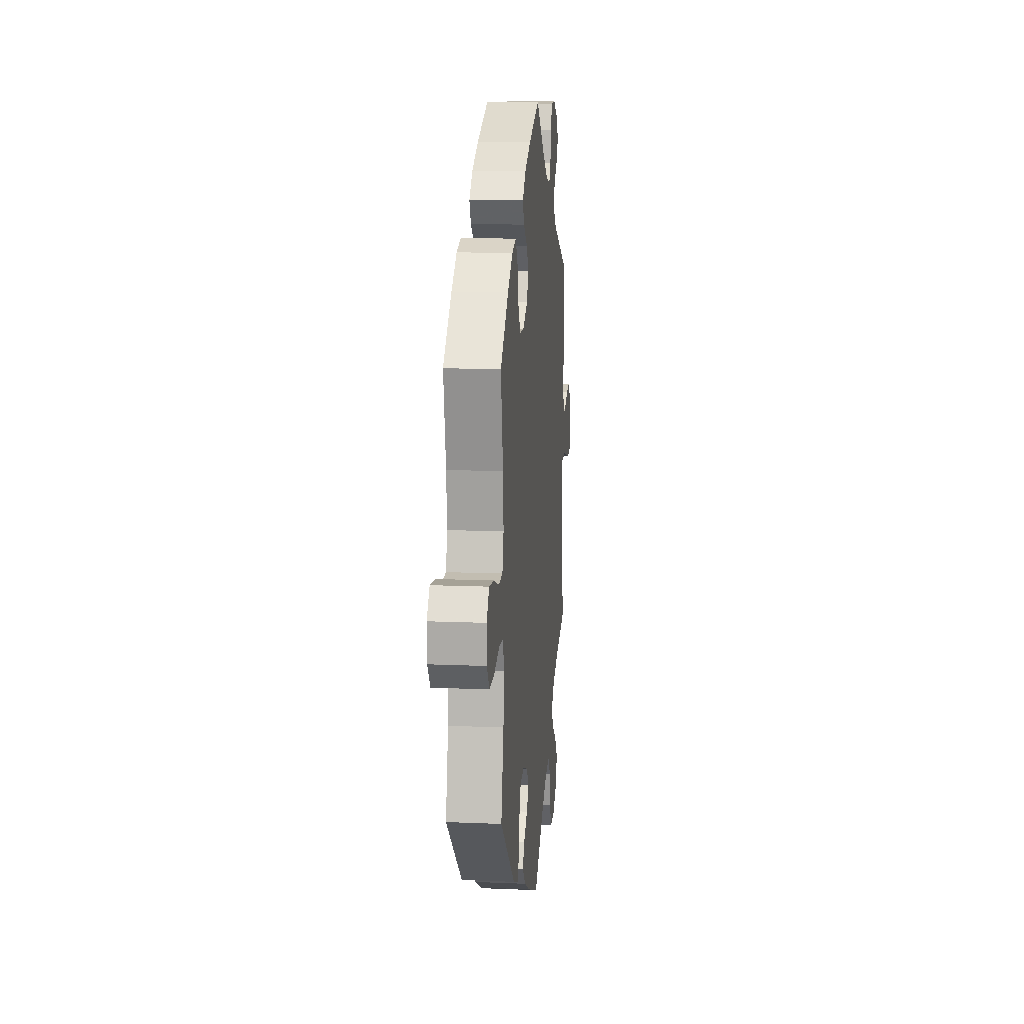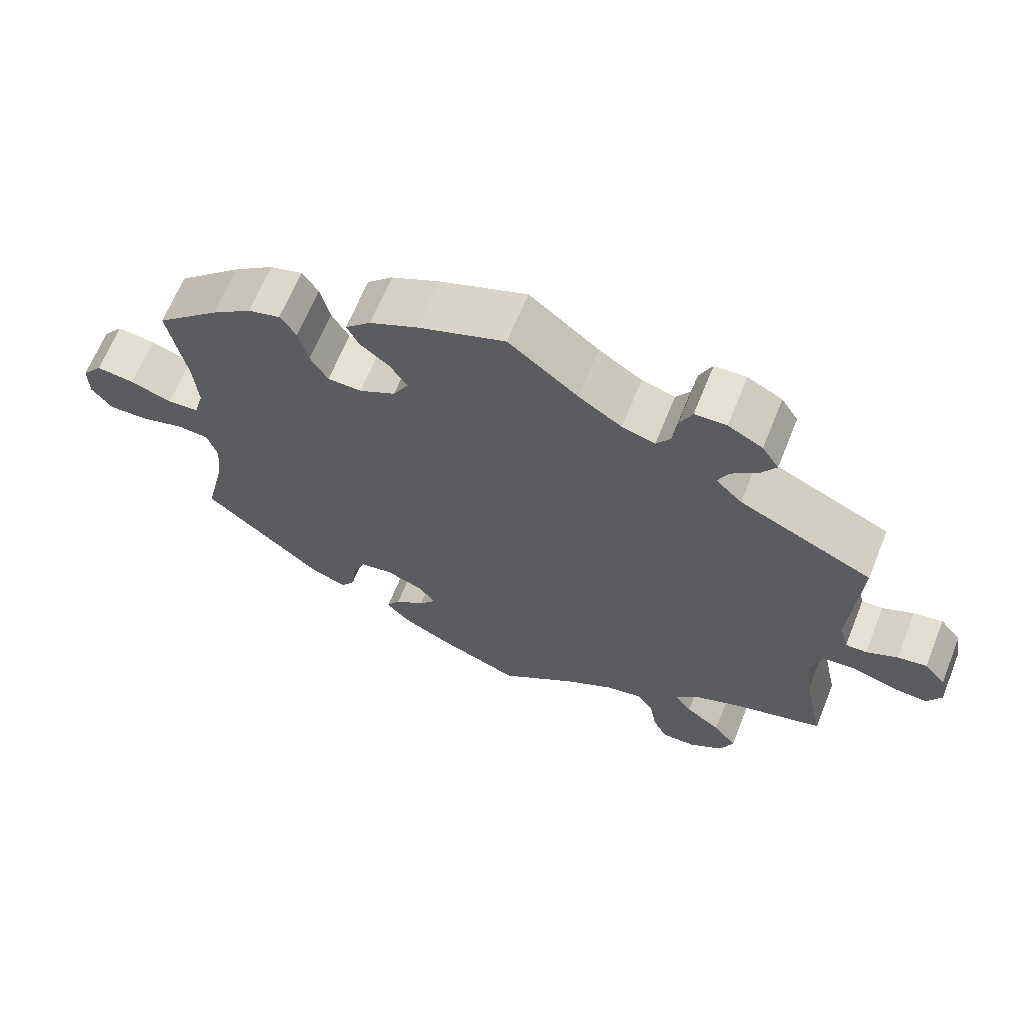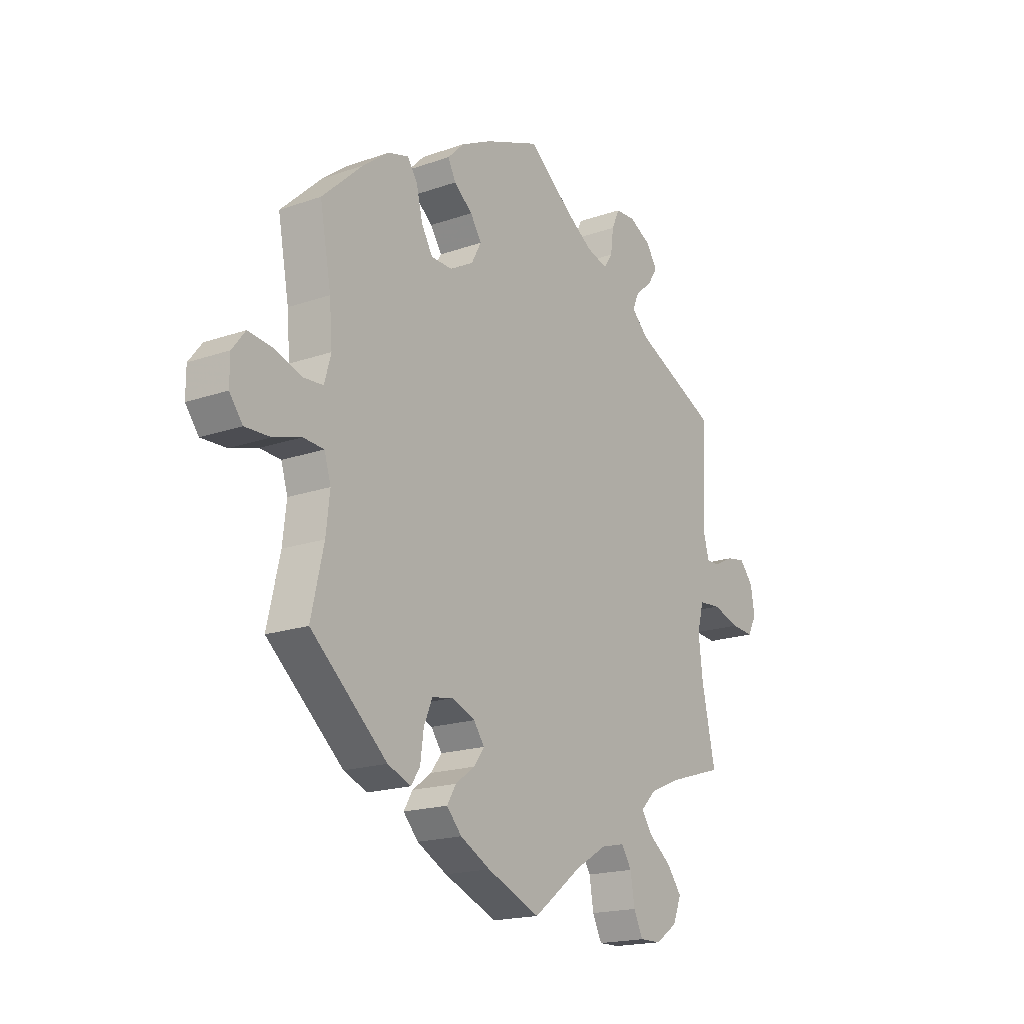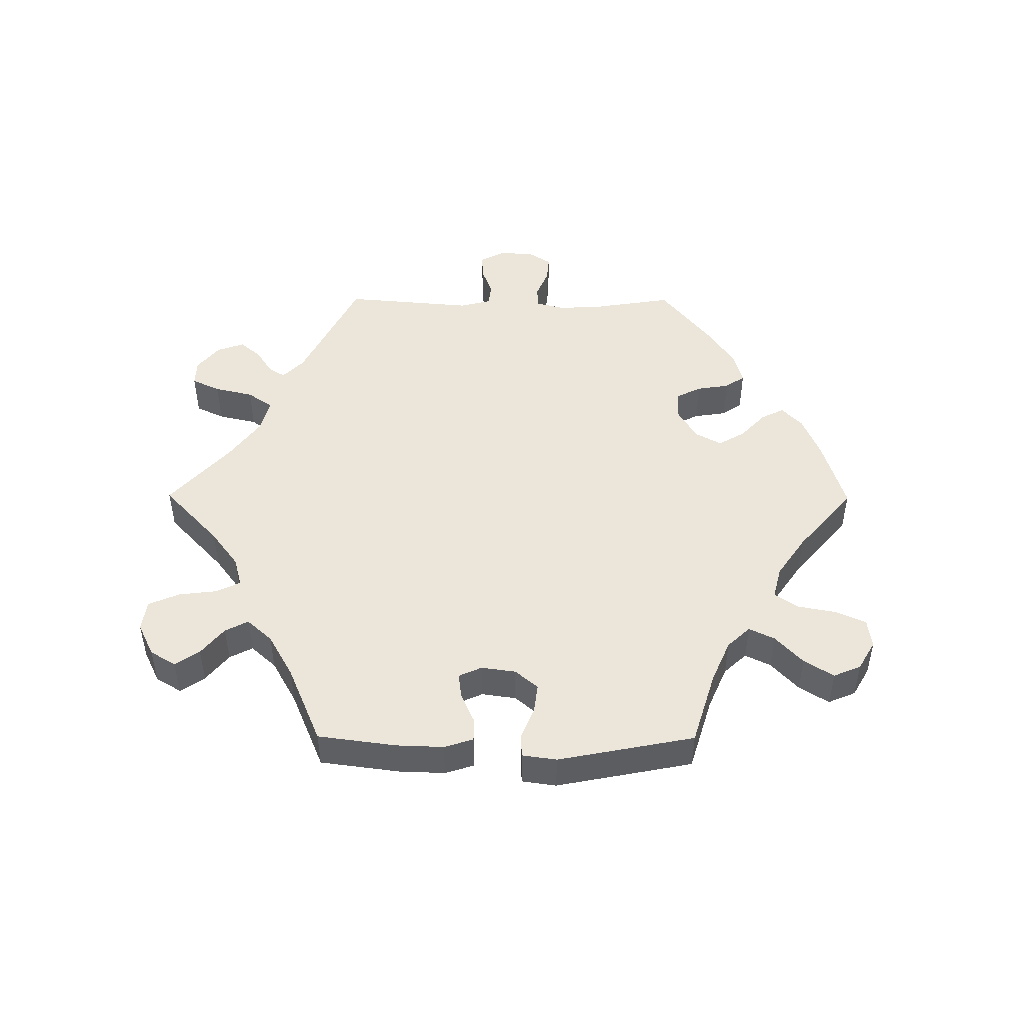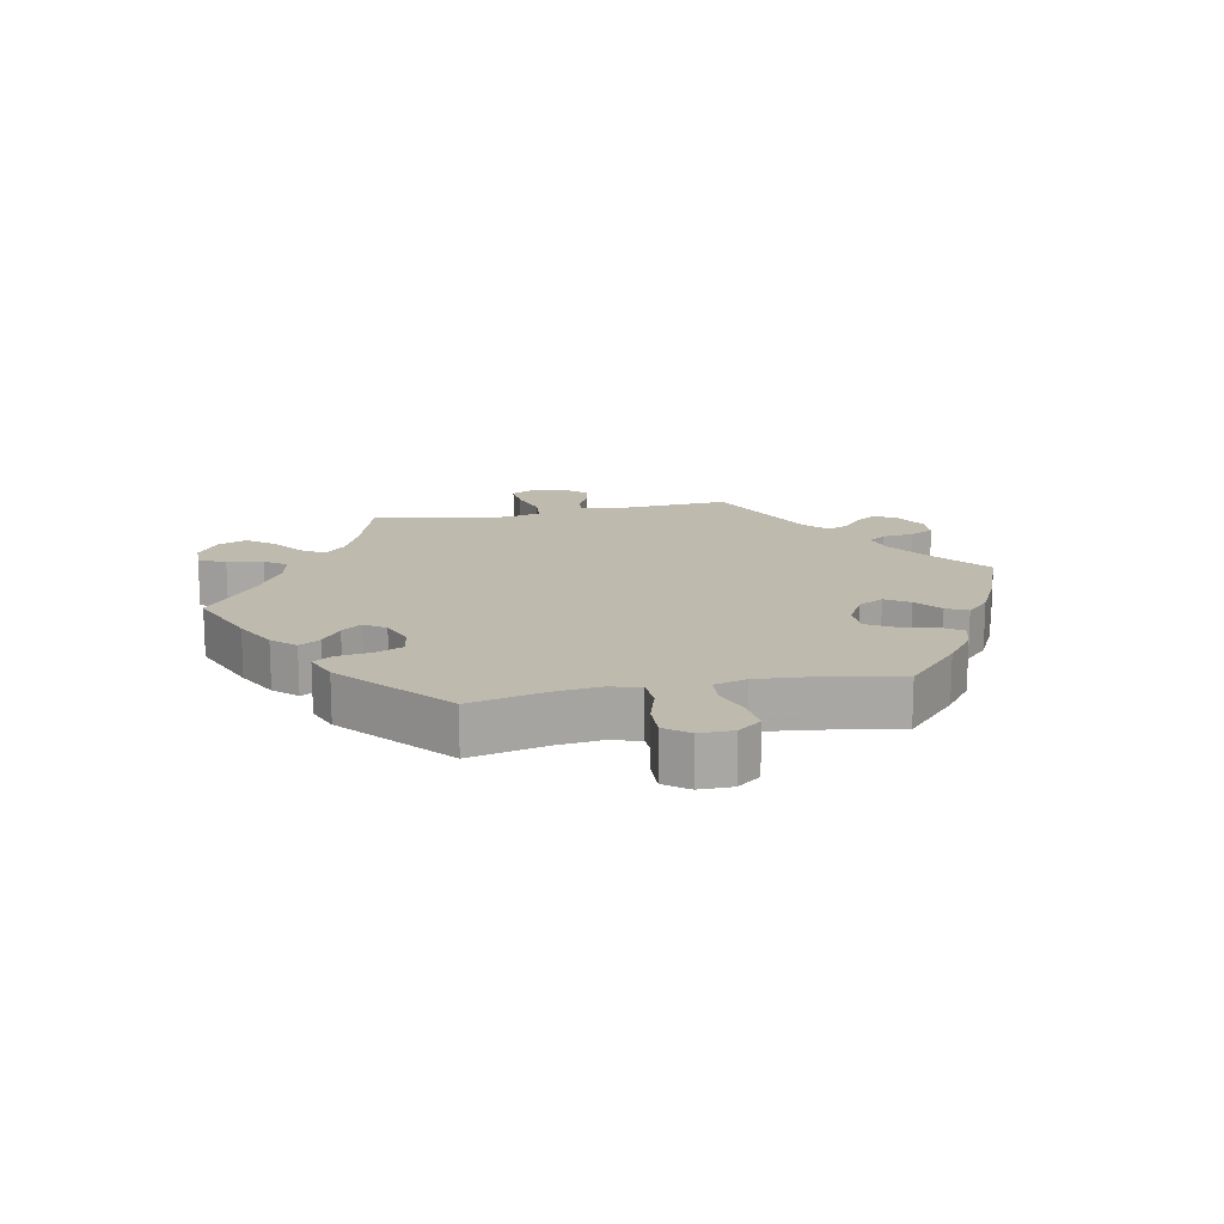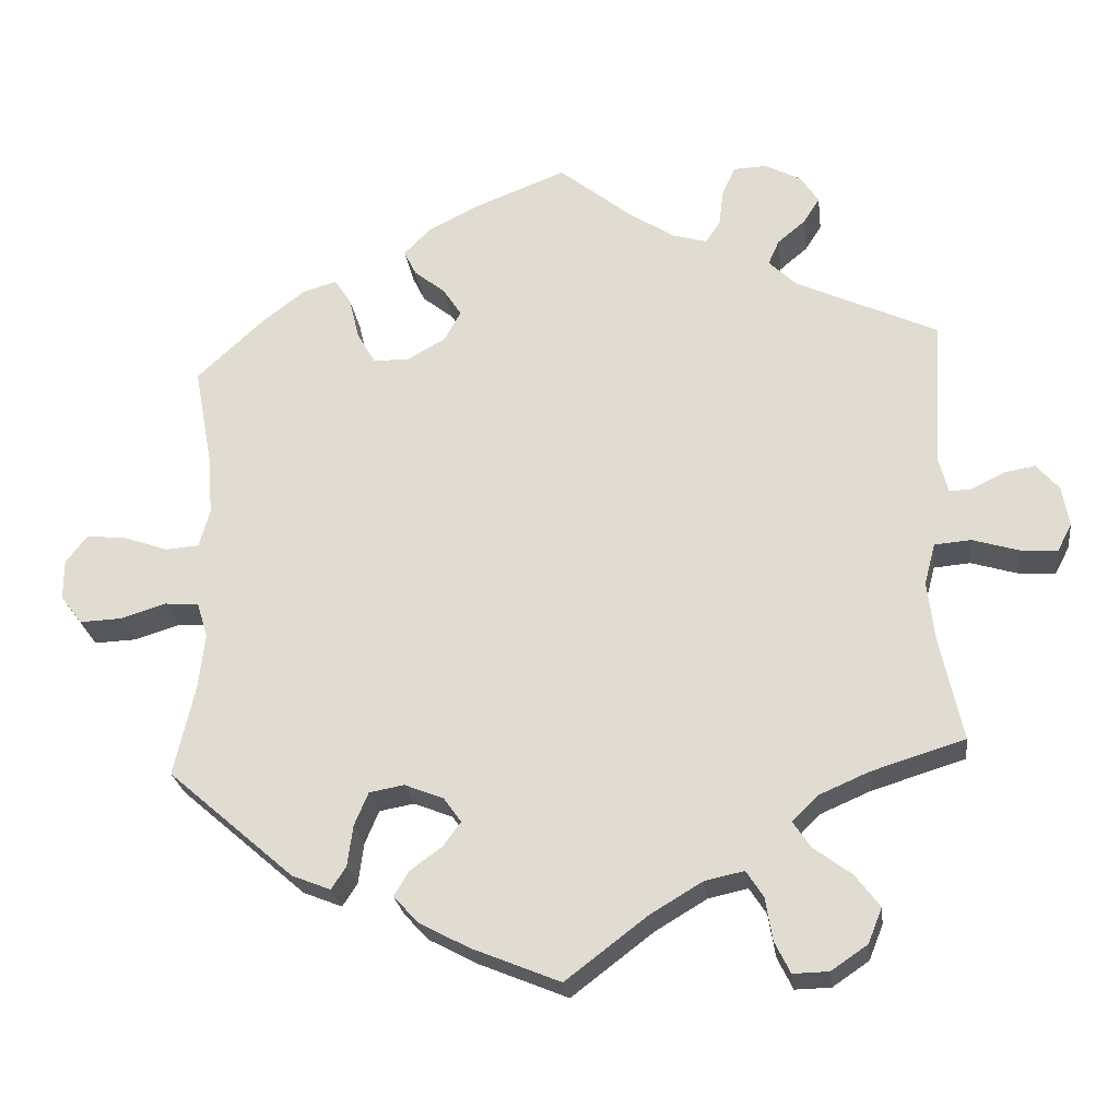
<metadata>
{"format":"obj","ext":"obj","renderer":"f3d","projection":"perspective","resolution":1024,"background":"white","views":[{"elev":12.9,"azim":-84.4,"up":"+Z"},{"elev":65.8,"azim":22.0,"up":"+Z"},{"elev":-18.3,"azim":-55.9,"up":"+Z"},{"elev":48.1,"azim":-149.7,"up":"+Y"},{"elev":15.6,"azim":-101.3,"up":"+Y"},{"elev":-25.1,"azim":7.2,"up":"+Z"}]}
</metadata>
<code>
v -0.113 0.07 -0.531
v -0.177 0.07 -0.497
v -0.209 0.07 -0.462
v -0.19 0.07 -0.43
v -0.149 0.07 -0.4
v -0.126 0.07 -0.369
v -0.149 0.07 -0.337
v -0.199 0.07 -0.317
v -0.244 0.07 -0.325
v -0.262 0.07 -0.368
v -0.269 0.07 -0.421
v -0.288 0.07 -0.45
v -0.338 0.07 -0.43
v -0.501 0.07 -0.288
v -0.474 0.07 -0.17
v -0.466 0.07 -0.099
v -0.48 0.07 -0.053
v -0.524 0.07 -0.05
v -0.583 0.07 -0.068
v -0.637 0.07 -0.07
v -0.665 0.07 -0.033
v -0.665 0.07 0.019
v -0.637 0.07 0.055
v -0.585 0.07 0.049
v -0.528 0.07 0.029
v -0.485 0.07 0.032
v -0.471 0.07 0.082
v -0.477 0.07 0.159
v -0.501 0.07 0.289
v -0.414 0.07 0.37
v -0.359 0.07 0.412
v -0.315 0.07 0.425
v -0.293 0.07 0.392
v -0.28 0.07 0.337
v -0.256 0.07 0.296
v -0.21 0.07 0.295
v -0.16 0.07 0.323
v -0.139 0.07 0.362
v -0.163 0.07 0.399
v -0.203 0.07 0.431
v -0.219 0.07 0.464
v -0.184 0.07 0.499
v -0.118 0.07 0.532
v 0 0.07 0.578
v 0.094 0.07 0.502
v 0.153 0.07 0.463
v 0.198 0.07 0.45
v 0.217 0.07 0.478
v 0.223 0.07 0.526
v 0.24 0.07 0.563
v 0.283 0.07 0.565
v 0.33 0.07 0.54
v 0.353 0.07 0.504
v 0.332 0.07 0.471
v 0.296 0.07 0.441
v 0.282 0.07 0.409
v 0.318 0.07 0.374
v 0.5 0.07 0.289
v 0.489 0.07 0.096
v 0.501 0.07 0.051
v 0.53 0.07 0.052
v 0.572 0.07 0.073
v 0.612 0.07 0.08
v 0.641 0.07 0.046
v 0.65 0.07 -0.006
v 0.631 0.07 -0.042
v 0.583 0.07 -0.038
v 0.524 0.07 -0.02
v 0.477 0.07 -0.024
v 0.463 0.07 -0.077
v 0.472 0.07 -0.155
v 0.501 0.07 -0.289
v 0.381 0.07 -0.326
v 0.316 0.07 -0.354
v 0.283 0.07 -0.387
v 0.306 0.07 -0.421
v 0.354 0.07 -0.457
v 0.386 0.07 -0.499
v 0.368 0.07 -0.544
v 0.321 0.07 -0.576
v 0.275 0.07 -0.577
v 0.255 0.07 -0.536
v 0.246 0.07 -0.481
v 0.224 0.07 -0.447
v 0.173 0.07 -0.458
v 0.106 0.07 -0.498
v 0.001 0.07 -0.578
v -0.113 0 -0.531
v -0.177 0 -0.497
v -0.209 0 -0.462
v -0.19 0 -0.43
v -0.149 0 -0.4
v -0.126 0 -0.369
v -0.149 0 -0.337
v -0.199 0 -0.317
v -0.244 0 -0.325
v -0.262 0 -0.368
v -0.269 0 -0.421
v -0.288 0 -0.45
v -0.338 0 -0.43
v -0.501 0 -0.288
v -0.474 0 -0.17
v -0.466 0 -0.099
v -0.48 0 -0.053
v -0.524 0 -0.05
v -0.583 0 -0.068
v -0.637 0 -0.07
v -0.665 0 -0.033
v -0.665 0 0.019
v -0.637 0 0.055
v -0.585 0 0.049
v -0.528 0 0.029
v -0.485 0 0.032
v -0.471 0 0.082
v -0.477 0 0.159
v -0.501 0 0.289
v -0.414 0 0.37
v -0.359 0 0.412
v -0.315 0 0.425
v -0.293 0 0.392
v -0.28 0 0.337
v -0.256 0 0.296
v -0.21 0 0.295
v -0.16 0 0.323
v -0.139 0 0.362
v -0.163 0 0.399
v -0.203 0 0.431
v -0.219 0 0.464
v -0.184 0 0.499
v -0.118 0 0.532
v 0 0 0.578
v 0.094 0 0.502
v 0.153 0 0.463
v 0.198 0 0.45
v 0.217 0 0.478
v 0.223 0 0.526
v 0.24 0 0.563
v 0.283 0 0.565
v 0.33 0 0.54
v 0.353 0 0.504
v 0.332 0 0.471
v 0.296 0 0.441
v 0.282 0 0.409
v 0.318 0 0.374
v 0.5 0 0.289
v 0.489 0 0.096
v 0.501 0 0.051
v 0.53 0 0.052
v 0.572 0 0.073
v 0.612 0 0.08
v 0.641 0 0.046
v 0.65 0 -0.006
v 0.631 0 -0.042
v 0.583 0 -0.038
v 0.524 0 -0.02
v 0.477 0 -0.024
v 0.463 0 -0.077
v 0.472 0 -0.155
v 0.501 0 -0.289
v 0.381 0 -0.326
v 0.316 0 -0.354
v 0.283 0 -0.387
v 0.306 0 -0.421
v 0.354 0 -0.457
v 0.386 0 -0.499
v 0.368 0 -0.544
v 0.321 0 -0.576
v 0.275 0 -0.577
v 0.255 0 -0.536
v 0.246 0 -0.481
v 0.224 0 -0.447
v 0.173 0 -0.458
v 0.106 0 -0.498
v 0.001 0 -0.578
f 86 87 1 2
f 85 86 2 3
f 84 85 3 4
f 80 81 82 83
f 80 83 84
f 79 80 84
f 76 77 78 79
f 75 76 79 84
f 71 72 73
f 70 71 73 74
f 69 70 74 75
f 65 66 67 68
f 65 68 69
f 64 65 69
f 61 62 63 64
f 60 61 64 69
f 59 60 69 75
f 57 58 59 75
f 52 53 54 55
f 52 55 56
f 51 52 56
f 48 49 50 51
f 47 48 51 56
f 46 47 56 57
f 42 43 44 45
f 42 45 46
f 39 40 41 42
f 38 39 42 46
f 37 38 46 57
f 31 32 33 34
f 31 34 35
f 28 29 30 31
f 27 28 31 35
f 26 27 35 36
f 22 23 24 25
f 22 25 26
f 21 22 26
f 18 19 20 21
f 17 18 21 26
f 16 17 26 36
f 12 13 14 15
f 10 11 12 15
f 9 10 15 16
f 8 9 16 36
f 75 84 4 5
f 7 8 36 37
f 6 7 37 57
f 75 5 6
f 6 57 75
f 89 88 174 173
f 90 89 173 172
f 91 90 172 171
f 170 169 168 167
f 171 170 167
f 171 167 166
f 166 165 164 163
f 171 166 163 162
f 160 159 158
f 161 160 158 157
f 162 161 157 156
f 155 154 153 152
f 156 155 152
f 156 152 151
f 151 150 149 148
f 156 151 148 147
f 162 156 147 146
f 162 146 145 144
f 142 141 140 139
f 143 142 139
f 143 139 138
f 138 137 136 135
f 143 138 135 134
f 144 143 134 133
f 132 131 130 129
f 133 132 129
f 129 128 127 126
f 133 129 126 125
f 144 133 125 124
f 121 120 119 118
f 122 121 118
f 118 117 116 115
f 122 118 115 114
f 123 122 114 113
f 112 111 110 109
f 113 112 109
f 113 109 108
f 108 107 106 105
f 113 108 105 104
f 123 113 104 103
f 102 101 100 99
f 102 99 98 97
f 103 102 97 96
f 123 103 96 95
f 92 91 171 162
f 124 123 95 94
f 144 124 94 93
f 93 92 162
f 162 144 93
f 1 88 89 2
f 2 89 90 3
f 3 90 91 4
f 4 91 92 5
f 5 92 93 6
f 6 93 94 7
f 7 94 95 8
f 8 95 96 9
f 9 96 97 10
f 10 97 98 11
f 11 98 99 12
f 12 99 100 13
f 13 100 101 14
f 14 101 102 15
f 15 102 103 16
f 16 103 104 17
f 17 104 105 18
f 18 105 106 19
f 19 106 107 20
f 20 107 108 21
f 21 108 109 22
f 22 109 110 23
f 23 110 111 24
f 24 111 112 25
f 25 112 113 26
f 26 113 114 27
f 27 114 115 28
f 28 115 116 29
f 29 116 117 30
f 30 117 118 31
f 31 118 119 32
f 32 119 120 33
f 33 120 121 34
f 34 121 122 35
f 35 122 123 36
f 36 123 124 37
f 37 124 125 38
f 38 125 126 39
f 39 126 127 40
f 40 127 128 41
f 41 128 129 42
f 42 129 130 43
f 43 130 131 44
f 44 131 132 45
f 45 132 133 46
f 46 133 134 47
f 47 134 135 48
f 48 135 136 49
f 49 136 137 50
f 50 137 138 51
f 51 138 139 52
f 52 139 140 53
f 53 140 141 54
f 54 141 142 55
f 55 142 143 56
f 56 143 144 57
f 57 144 145 58
f 58 145 146 59
f 59 146 147 60
f 60 147 148 61
f 61 148 149 62
f 62 149 150 63
f 63 150 151 64
f 64 151 152 65
f 65 152 153 66
f 66 153 154 67
f 67 154 155 68
f 68 155 156 69
f 69 156 157 70
f 70 157 158 71
f 71 158 159 72
f 72 159 160 73
f 73 160 161 74
f 74 161 162 75
f 75 162 163 76
f 76 163 164 77
f 77 164 165 78
f 78 165 166 79
f 79 166 167 80
f 80 167 168 81
f 81 168 169 82
f 82 169 170 83
f 83 170 171 84
f 84 171 172 85
f 85 172 173 86
f 86 173 174 87
f 87 174 88 1

</code>
